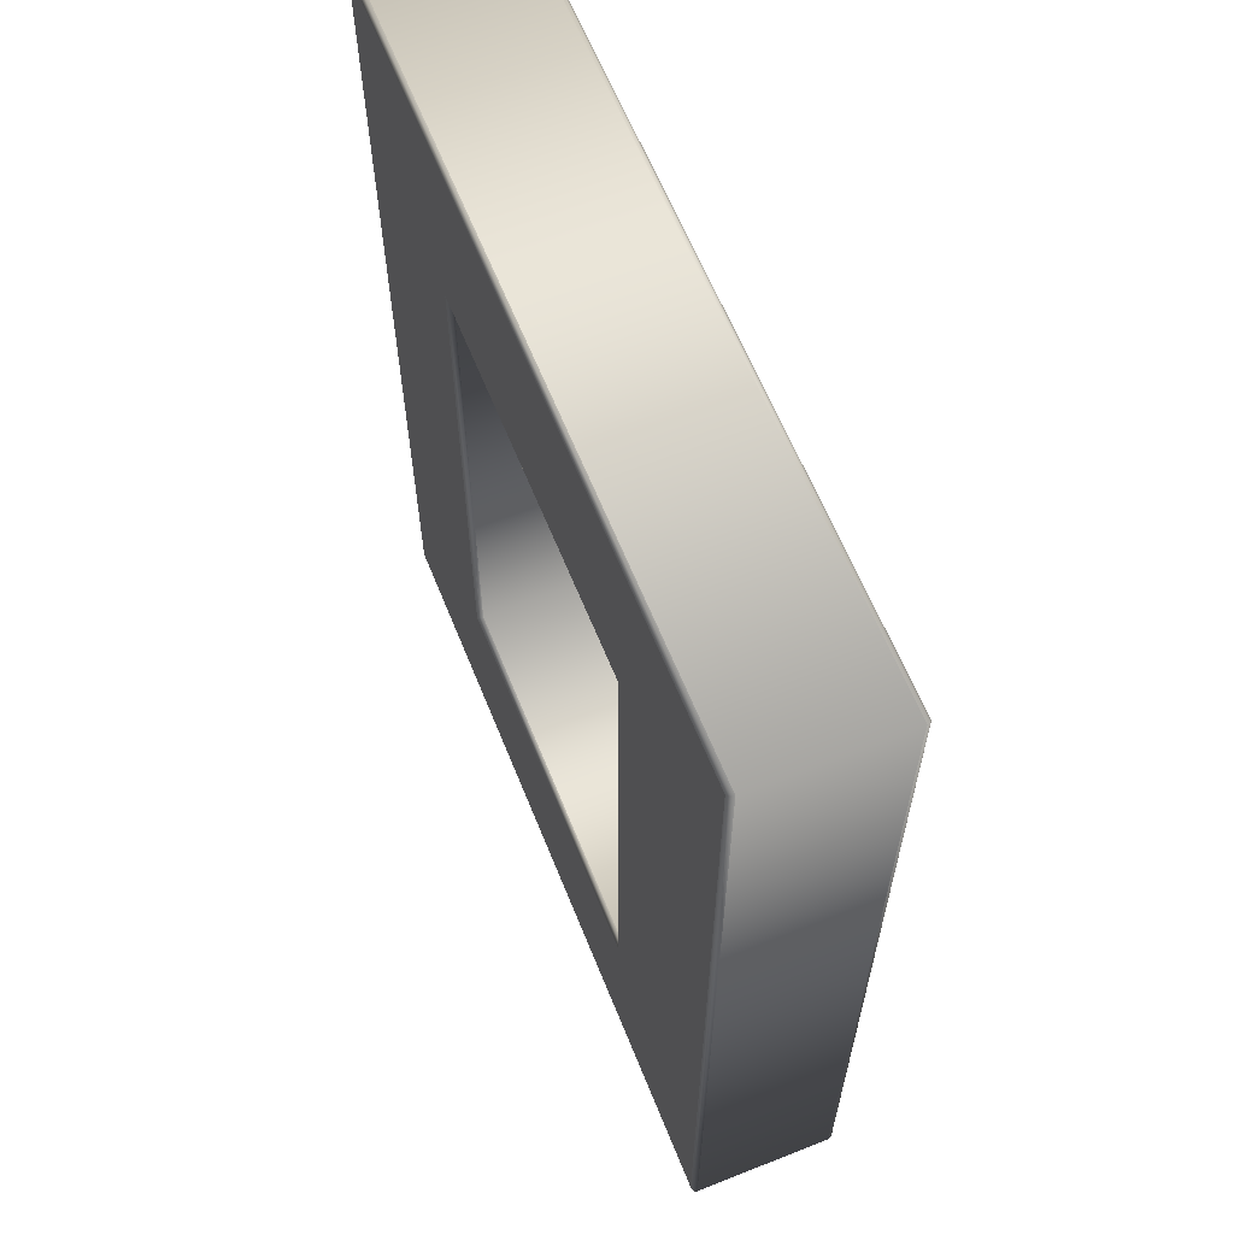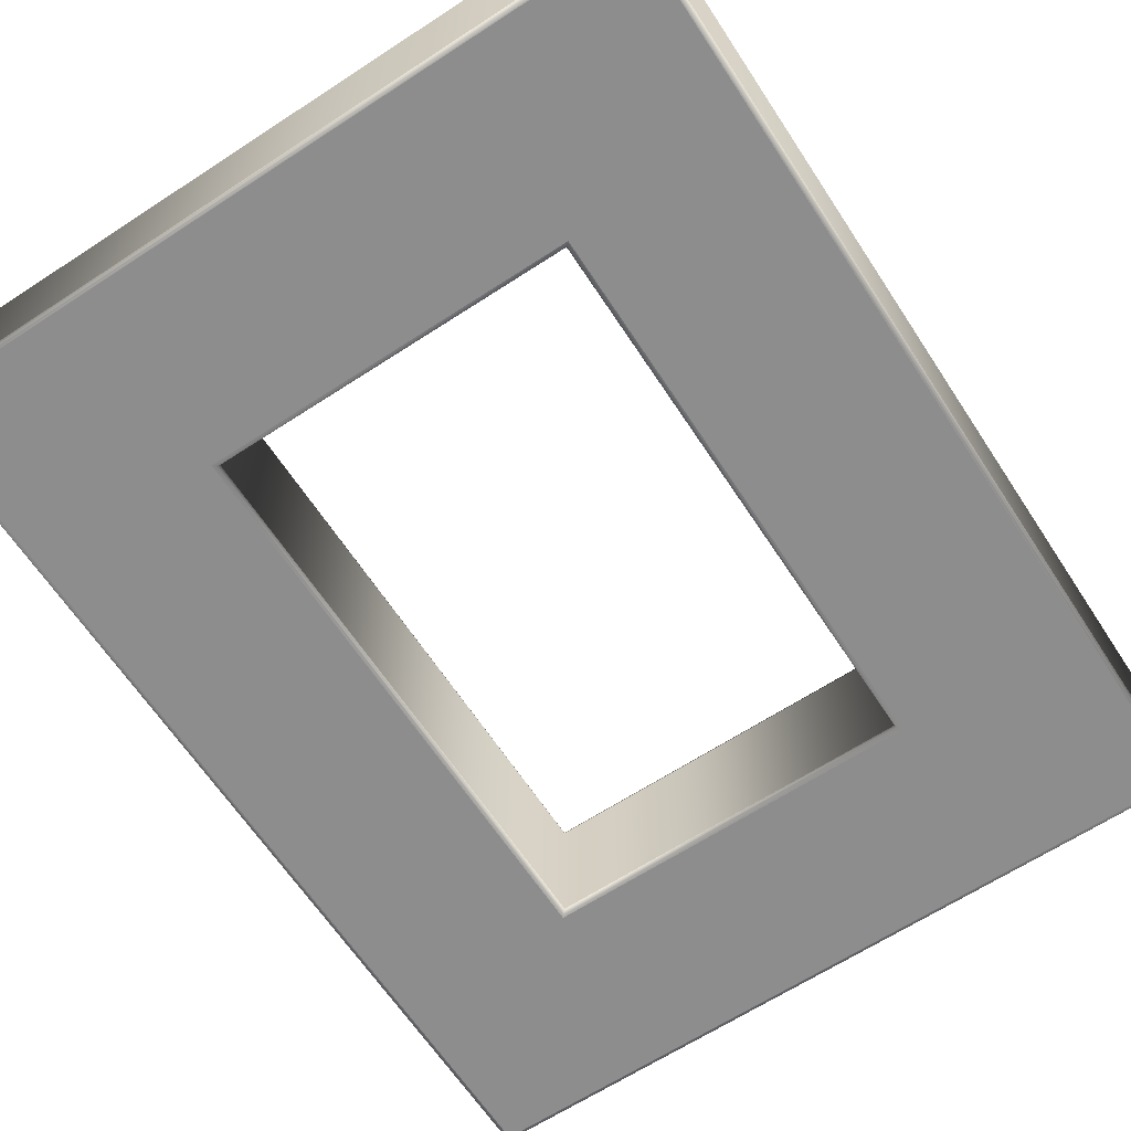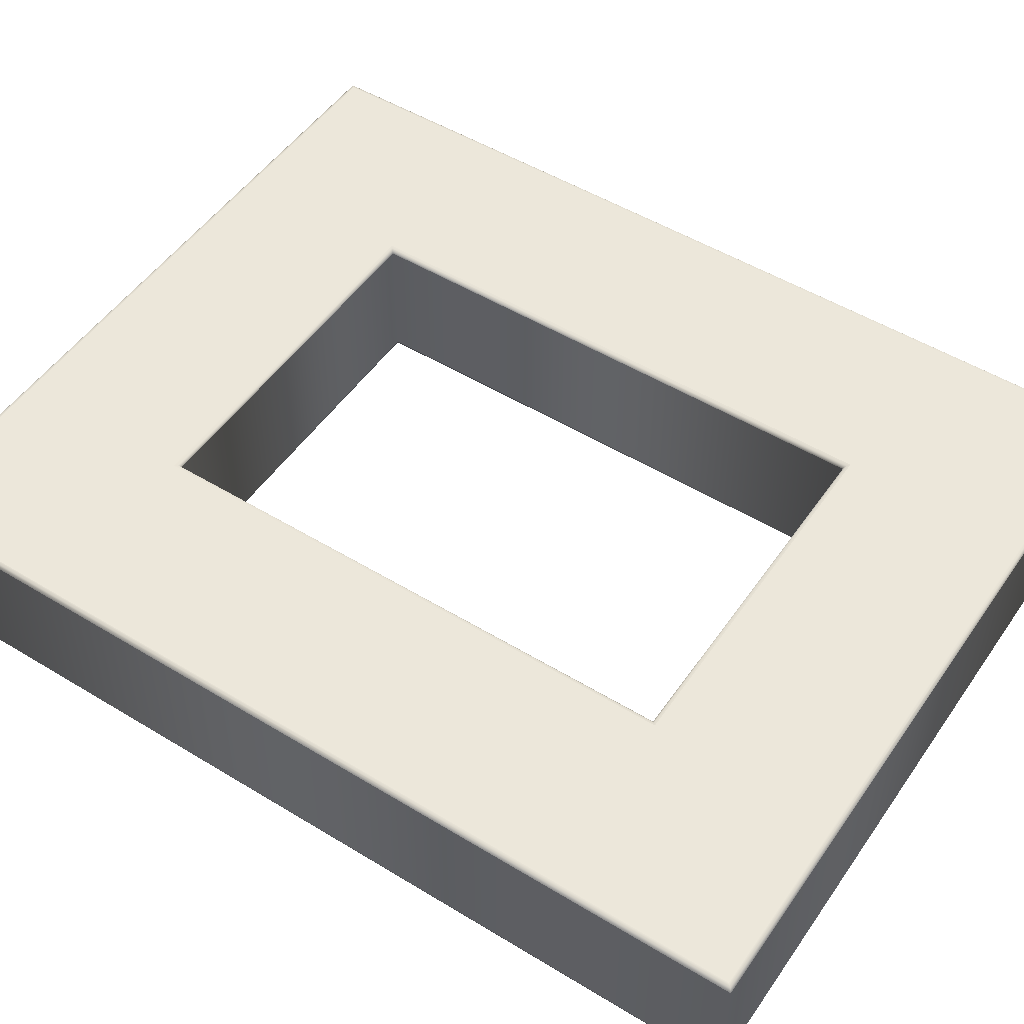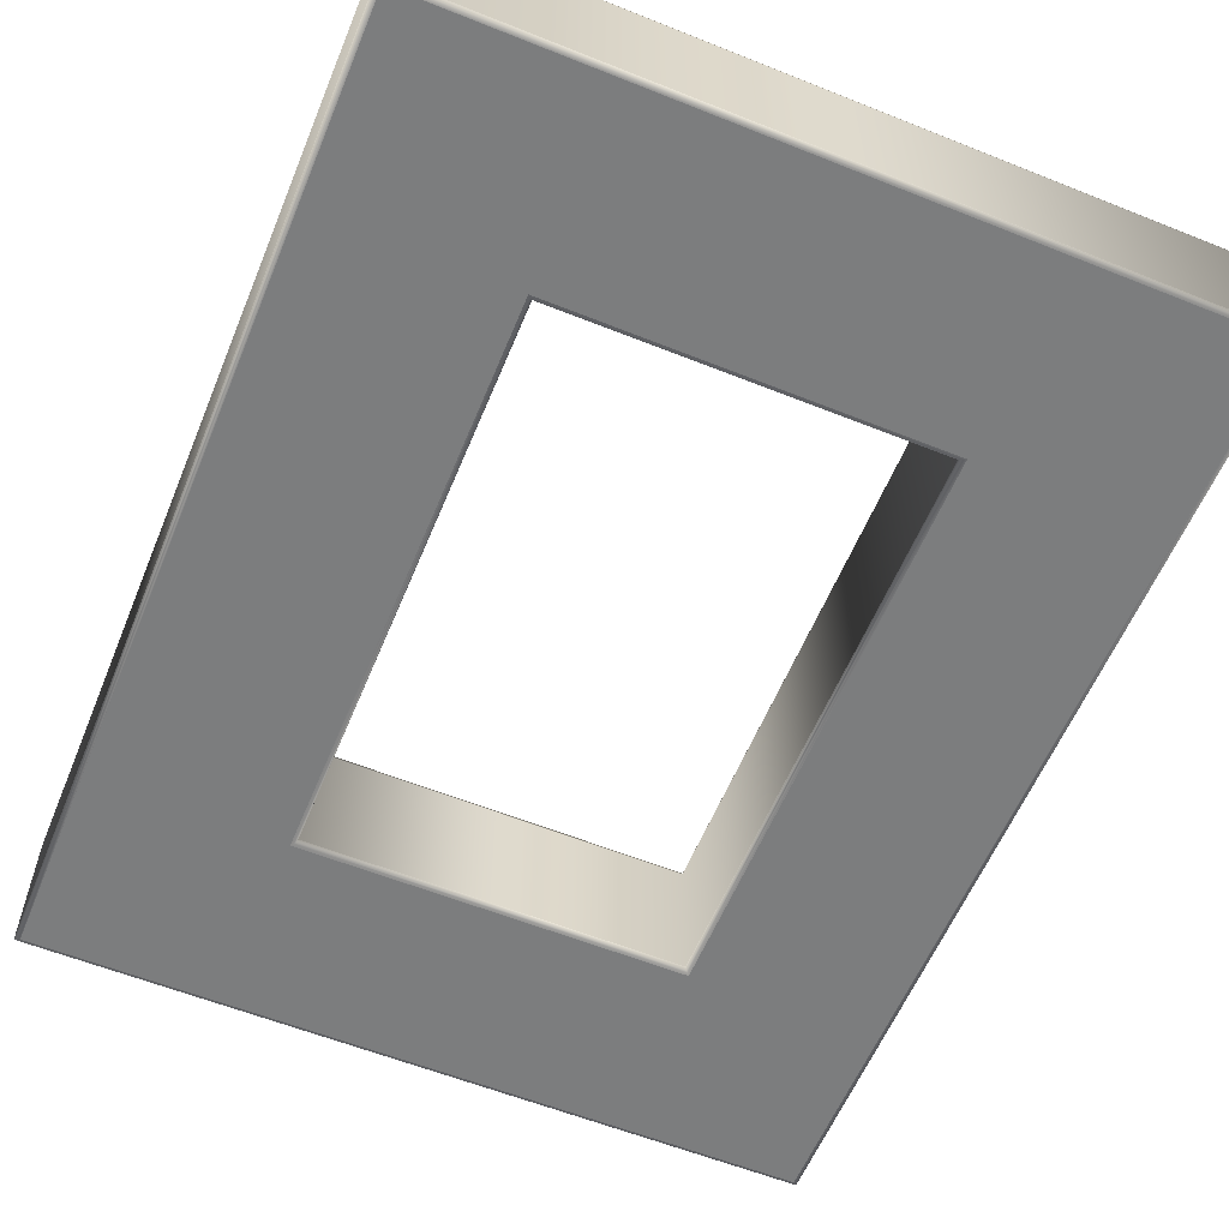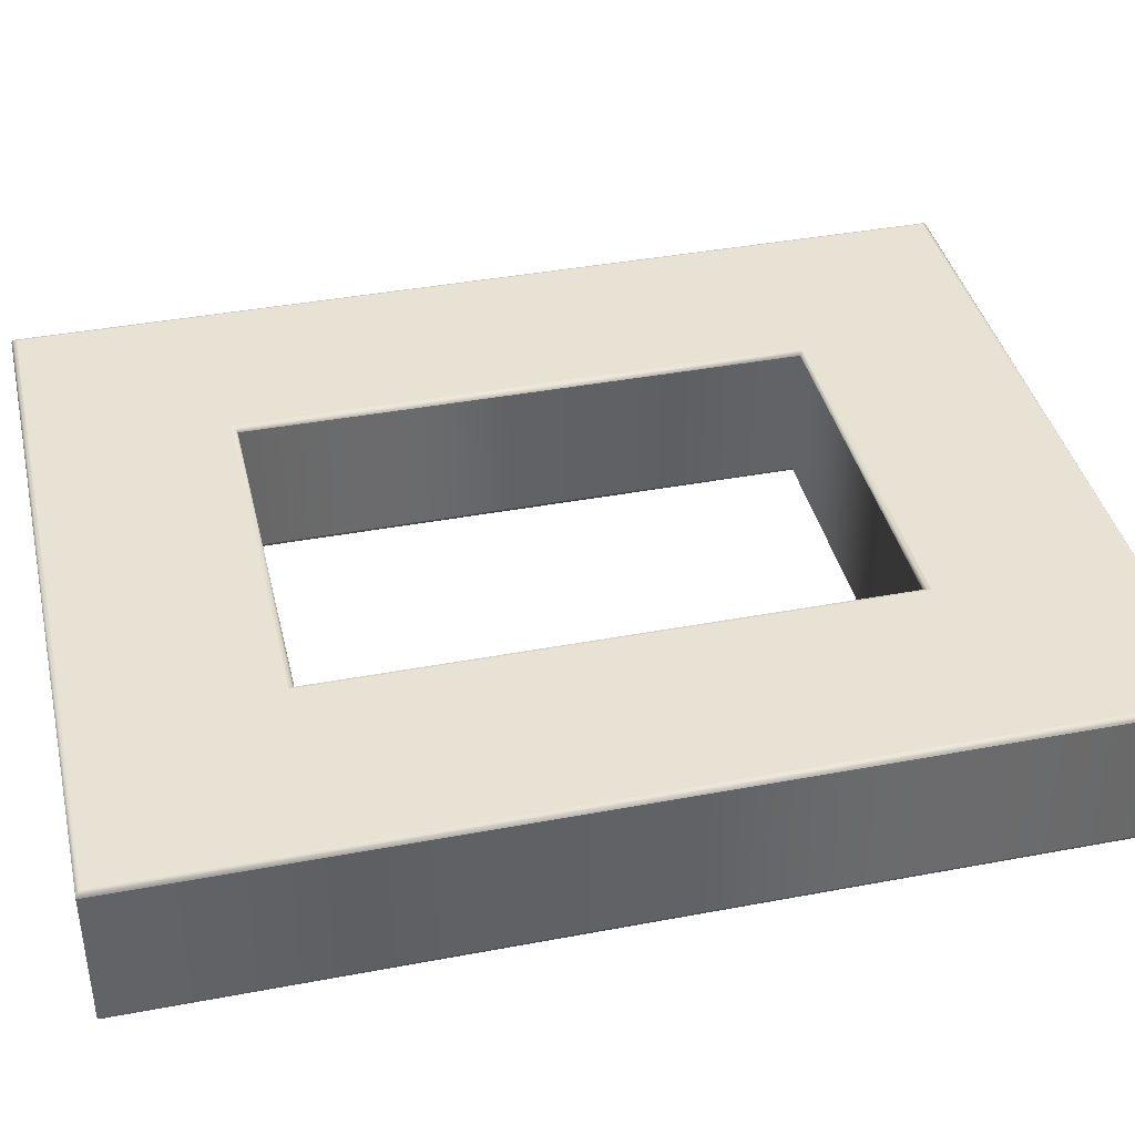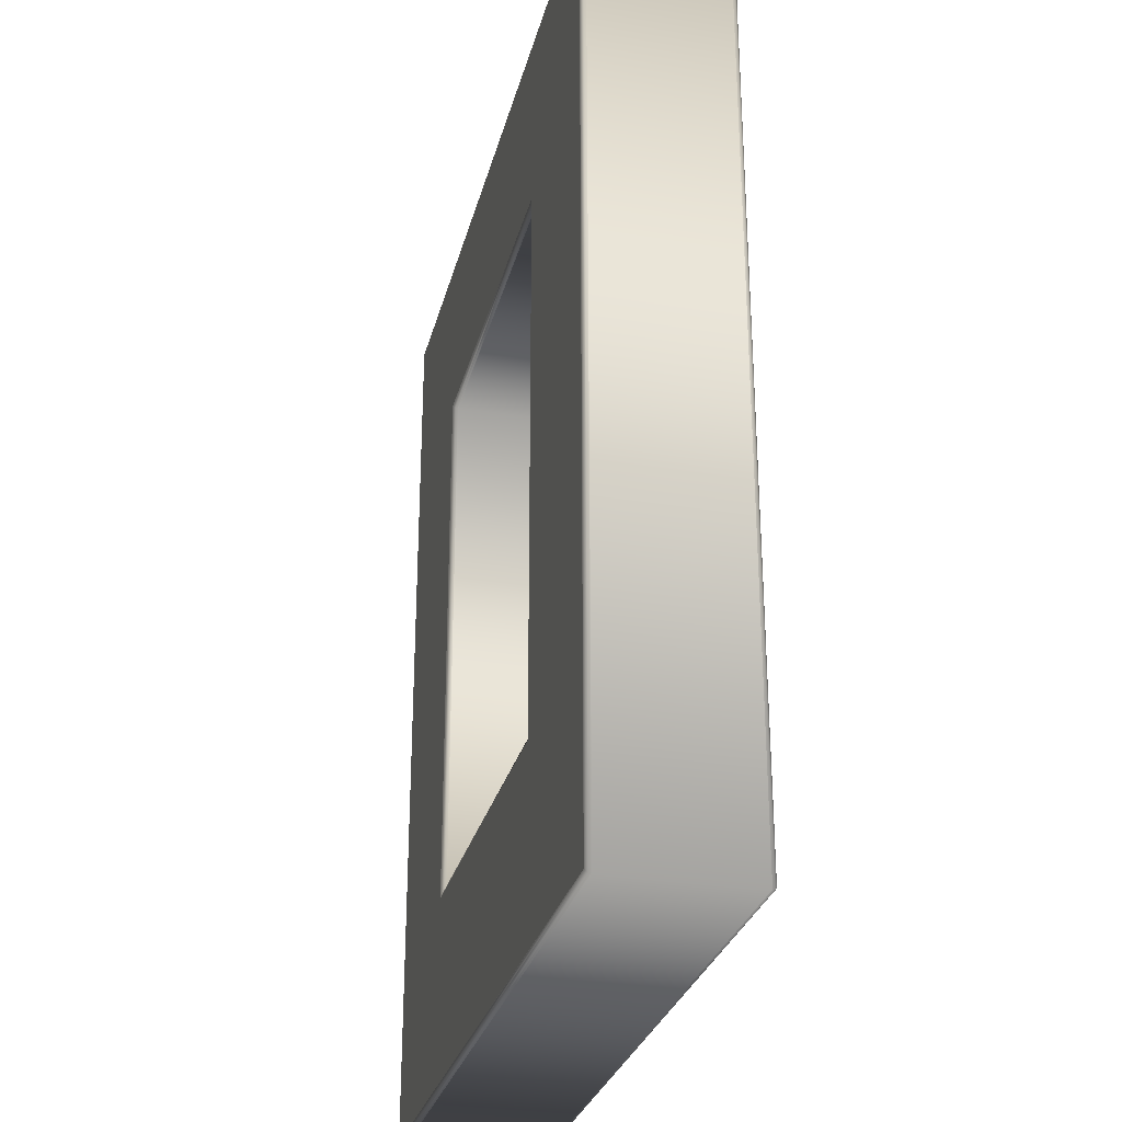
<metadata>
{"format":"obj","ext":"obj","renderer":"f3d","projection":"perspective","resolution":1024,"background":"white","views":[{"elev":62.5,"azim":-111.9,"up":"+Z"},{"elev":-64.7,"azim":-146.7,"up":"+Y"},{"elev":50.9,"azim":123.6,"up":"+Y"},{"elev":-59.0,"azim":157.6,"up":"+Y"},{"elev":39.9,"azim":-103.1,"up":"+Y"},{"elev":-28.9,"azim":76.3,"up":"+Z"}]}
</metadata>
<code>
o Text_Untitled
v 0.8196 -0.04931 1.247
v 1.042 -0.04931 1.247
v 1.042 -0.04931 0.9136
v 0.8196 -0.04931 0.9136
v 1.153 -0.04931 1.358
v 0.7085 -0.04931 1.358
v 0.7085 -0.04931 0.8025
v 1.153 -0.04931 0.8025
v 0.8196 -0.1373 1.247
v 1.042 -0.1373 1.247
v 1.042 -0.1373 0.9136
v 0.8196 -0.1373 0.9136
v 1.153 -0.1373 1.358
v 0.7085 -0.1373 1.358
v 0.7085 -0.1373 0.8025
v 1.153 -0.1373 0.8025
v 0.8196 -0.1373 1.247
v 0.8211 -0.1369 1.245
v 0.8222 -0.1358 1.244
v 0.8226 -0.1343 1.244
v 1.042 -0.1373 1.247
v 1.04 -0.1369 1.245
v 1.039 -0.1358 1.244
v 1.039 -0.1343 1.244
v 1.042 -0.1373 0.9136
v 1.04 -0.1369 0.9151
v 1.039 -0.1358 0.9162
v 1.039 -0.1343 0.9166
v 0.8196 -0.1373 0.9136
v 0.8211 -0.1369 0.9151
v 0.8222 -0.1358 0.9162
v 0.8226 -0.1343 0.9166
v 0.8226 -0.1343 1.244
v 0.8226 -0.05231 1.244
v 1.039 -0.1343 1.244
v 1.039 -0.05231 1.244
v 1.039 -0.1343 0.9166
v 1.039 -0.05231 0.9166
v 0.8226 -0.1343 0.9166
v 0.8226 -0.05231 0.9166
v 0.8226 -0.05231 1.244
v 0.8222 -0.05081 1.244
v 0.8211 -0.04971 1.245
v 0.8196 -0.04931 1.247
v 1.039 -0.05231 1.244
v 1.039 -0.05081 1.244
v 1.04 -0.04971 1.245
v 1.042 -0.04931 1.247
v 1.039 -0.05231 0.9166
v 1.039 -0.05081 0.9162
v 1.04 -0.04971 0.9151
v 1.042 -0.04931 0.9136
v 0.8226 -0.05231 0.9166
v 0.8222 -0.05081 0.9162
v 0.8211 -0.04971 0.9151
v 0.8196 -0.04931 0.9136
v 1.153 -0.1373 1.358
v 1.154 -0.1369 1.36
v 1.155 -0.1358 1.361
v 1.156 -0.1343 1.361
v 0.7085 -0.1373 1.358
v 0.7069 -0.1369 1.36
v 0.7059 -0.1358 1.361
v 0.7055 -0.1343 1.361
v 0.7085 -0.1373 0.8025
v 0.7069 -0.1369 0.801
v 0.7059 -0.1358 0.7999
v 0.7055 -0.1343 0.7995
v 1.153 -0.1373 0.8025
v 1.154 -0.1369 0.801
v 1.155 -0.1358 0.7999
v 1.156 -0.1343 0.7995
v 1.156 -0.1343 1.361
v 1.156 -0.05231 1.361
v 0.7055 -0.1343 1.361
v 0.7055 -0.05231 1.361
v 0.7055 -0.1343 0.7995
v 0.7055 -0.05231 0.7995
v 1.156 -0.1343 0.7995
v 1.156 -0.05231 0.7995
v 1.156 -0.05231 1.361
v 1.155 -0.05081 1.361
v 1.154 -0.04971 1.36
v 1.153 -0.04931 1.358
v 0.7055 -0.05231 1.361
v 0.7059 -0.05081 1.361
v 0.7069 -0.04971 1.36
v 0.7085 -0.04931 1.358
v 0.7055 -0.05231 0.7995
v 0.7059 -0.05081 0.7999
v 0.7069 -0.04971 0.801
v 0.7085 -0.04931 0.8025
v 1.156 -0.05231 0.7995
v 1.155 -0.05081 0.7999
v 1.154 -0.04971 0.801
v 1.153 -0.04931 0.8025
f 6 4 7
f 4 8 7
f 4 3 8
f 3 5 8
f 6 1 4
f 2 5 3
f 6 2 1
f 6 5 2
f 12 14 15
f 16 12 15
f 11 12 16
f 13 11 16
f 9 14 12
f 13 10 11
f 10 14 9
f 13 14 10
f 18 22 21 17
f 19 23 22 18
f 20 24 23 19
f 22 26 25 21
f 23 27 26 22
f 24 28 27 23
f 26 30 29 25
f 27 31 30 26
f 28 32 31 27
f 30 18 17 29
f 31 19 18 30
f 32 20 19 31
f 34 36 35 33
f 36 38 37 35
f 38 40 39 37
f 40 34 33 39
f 42 46 45 41
f 43 47 46 42
f 44 48 47 43
f 46 50 49 45
f 47 51 50 46
f 48 52 51 47
f 50 54 53 49
f 51 55 54 50
f 52 56 55 51
f 54 42 41 53
f 55 43 42 54
f 56 44 43 55
f 58 62 61 57
f 59 63 62 58
f 60 64 63 59
f 62 66 65 61
f 63 67 66 62
f 64 68 67 63
f 66 70 69 65
f 67 71 70 66
f 68 72 71 67
f 70 58 57 69
f 71 59 58 70
f 72 60 59 71
f 74 76 75 73
f 76 78 77 75
f 78 80 79 77
f 80 74 73 79
f 82 86 85 81
f 83 87 86 82
f 84 88 87 83
f 86 90 89 85
f 87 91 90 86
f 88 92 91 87
f 90 94 93 89
f 91 95 94 90
f 92 96 95 91
f 94 82 81 93
f 95 83 82 94
f 96 84 83 95

</code>
